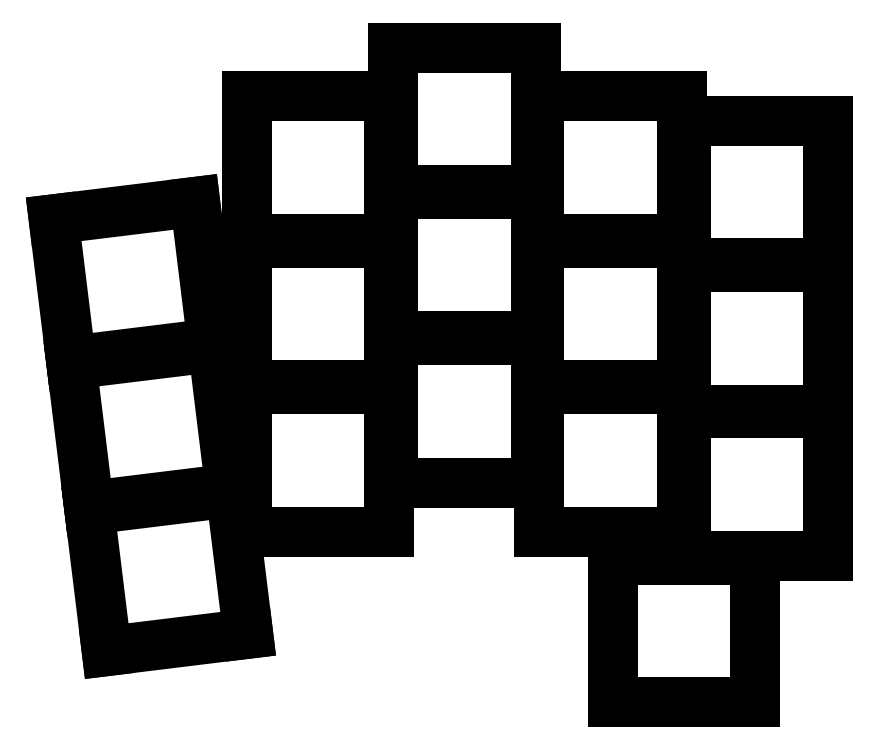
<metadata>
{"format":"dxf","ext":"dxf","renderer":"ezdxf+matplotlib","layout":"modelspace","background":"white","min_lineweight":24,"dpi":150}
</metadata>
<code>
0
SECTION
2
ENTITIES
0
LINE
8
0
10
101.4
20
-97.62
11
119.8
21
-95.37
0
LINE
8
0
10
119.8
20
-95.37
11
117.5
21
-77
0
LINE
8
0
10
117.5
20
-77
11
99.15
21
-79.26
0
LINE
8
0
10
99.15
20
-79.26
11
101.4
21
-97.62
0
LINE
8
0
10
99.09
20
-78.76
11
117.4
21
-76.51
0
LINE
8
0
10
117.4
20
-76.51
11
115.2
21
-58.14
0
LINE
8
0
10
115.2
20
-58.14
11
96.83
21
-60.4
0
LINE
8
0
10
96.83
20
-60.4
11
99.09
21
-78.76
0
LINE
8
0
10
96.77
20
-59.9
11
115.1
21
-57.65
0
LINE
8
0
10
115.1
20
-57.65
11
112.9
21
-39.29
0
LINE
8
0
10
112.9
20
-39.29
11
94.52
21
-41.54
0
LINE
8
0
10
94.52
20
-41.54
11
96.77
21
-59.9
0
LINE
8
0
10
119.6
20
-82.09
11
138.1
21
-82.09
0
LINE
8
0
10
138.1
20
-82.09
11
138.1
21
-63.59
0
LINE
8
0
10
138.1
20
-63.59
11
119.6
21
-63.59
0
LINE
8
0
10
119.6
20
-63.59
11
119.6
21
-82.09
0
LINE
8
0
10
119.6
20
-63.09
11
138.1
21
-63.09
0
LINE
8
0
10
138.1
20
-63.09
11
138.1
21
-44.59
0
LINE
8
0
10
138.1
20
-44.59
11
119.6
21
-44.59
0
LINE
8
0
10
119.6
20
-44.59
11
119.6
21
-63.09
0
LINE
8
0
10
119.6
20
-44.09
11
138.1
21
-44.09
0
LINE
8
0
10
138.1
20
-44.09
11
138.1
21
-25.59
0
LINE
8
0
10
138.1
20
-25.59
11
119.6
21
-25.59
0
LINE
8
0
10
119.6
20
-25.59
11
119.6
21
-44.09
0
LINE
8
0
10
138.6
20
-75.76
11
157.1
21
-75.76
0
LINE
8
0
10
157.1
20
-75.76
11
157.1
21
-57.26
0
LINE
8
0
10
157.1
20
-57.26
11
138.6
21
-57.26
0
LINE
8
0
10
138.6
20
-57.26
11
138.6
21
-75.76
0
LINE
8
0
10
138.6
20
-56.76
11
157.1
21
-56.76
0
LINE
8
0
10
157.1
20
-56.76
11
157.1
21
-38.26
0
LINE
8
0
10
157.1
20
-38.26
11
138.6
21
-38.26
0
LINE
8
0
10
138.6
20
-38.26
11
138.6
21
-56.76
0
LINE
8
0
10
138.6
20
-37.76
11
157.1
21
-37.76
0
LINE
8
0
10
157.1
20
-37.76
11
157.1
21
-19.26
0
LINE
8
0
10
157.1
20
-19.26
11
138.6
21
-19.26
0
LINE
8
0
10
138.6
20
-19.26
11
138.6
21
-37.76
0
LINE
8
0
10
157.6
20
-82.09
11
176.1
21
-82.09
0
LINE
8
0
10
176.1
20
-82.09
11
176.1
21
-63.59
0
LINE
8
0
10
176.1
20
-63.59
11
157.6
21
-63.59
0
LINE
8
0
10
157.6
20
-63.59
11
157.6
21
-82.09
0
LINE
8
0
10
157.6
20
-63.09
11
176.1
21
-63.09
0
LINE
8
0
10
176.1
20
-63.09
11
176.1
21
-44.59
0
LINE
8
0
10
176.1
20
-44.59
11
157.6
21
-44.59
0
LINE
8
0
10
157.6
20
-44.59
11
157.6
21
-63.09
0
LINE
8
0
10
157.6
20
-44.09
11
176.1
21
-44.09
0
LINE
8
0
10
176.1
20
-44.09
11
176.1
21
-25.59
0
LINE
8
0
10
176.1
20
-25.59
11
157.6
21
-25.59
0
LINE
8
0
10
157.6
20
-25.59
11
157.6
21
-44.09
0
LINE
8
0
10
176.6
20
-85.26
11
195.1
21
-85.26
0
LINE
8
0
10
195.1
20
-85.26
11
195.1
21
-66.76
0
LINE
8
0
10
195.1
20
-66.76
11
176.6
21
-66.76
0
LINE
8
0
10
176.6
20
-66.76
11
176.6
21
-85.26
0
LINE
8
0
10
176.6
20
-66.26
11
195.1
21
-66.26
0
LINE
8
0
10
195.1
20
-66.26
11
195.1
21
-47.76
0
LINE
8
0
10
195.1
20
-47.76
11
176.6
21
-47.76
0
LINE
8
0
10
176.6
20
-47.76
11
176.6
21
-66.26
0
LINE
8
0
10
176.6
20
-47.26
11
195.1
21
-47.26
0
LINE
8
0
10
195.1
20
-47.26
11
195.1
21
-28.76
0
LINE
8
0
10
195.1
20
-28.76
11
176.6
21
-28.76
0
LINE
8
0
10
176.6
20
-28.76
11
176.6
21
-47.26
0
LINE
8
0
10
167.1
20
-104.3
11
185.6
21
-104.3
0
LINE
8
0
10
185.6
20
-104.3
11
185.6
21
-85.76
0
LINE
8
0
10
185.6
20
-85.76
11
167.1
21
-85.76
0
LINE
8
0
10
167.1
20
-85.76
11
167.1
21
-104.3
0
ENDSEC
0
EOF

</code>
